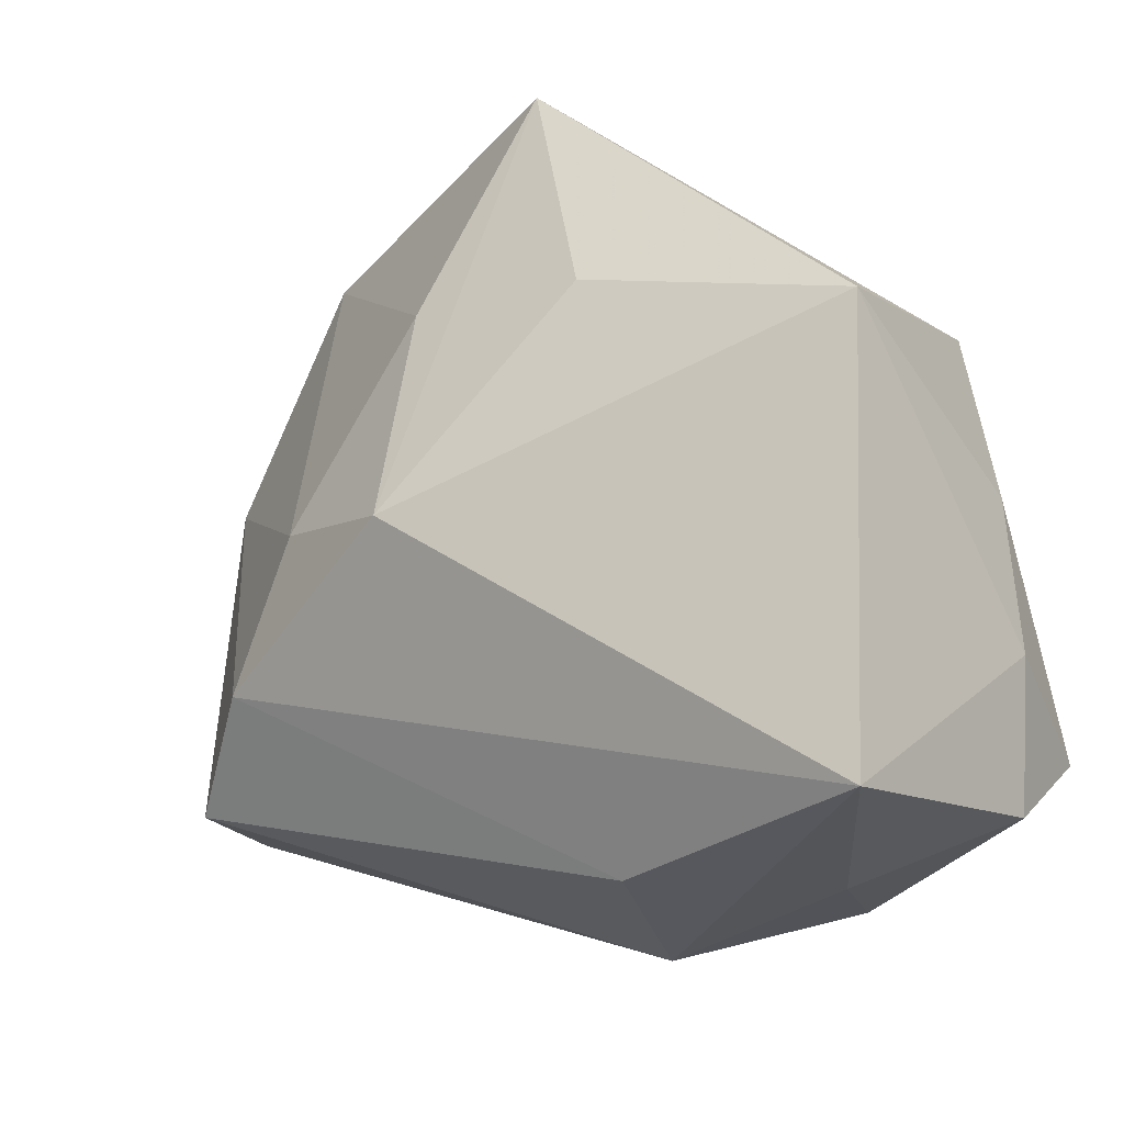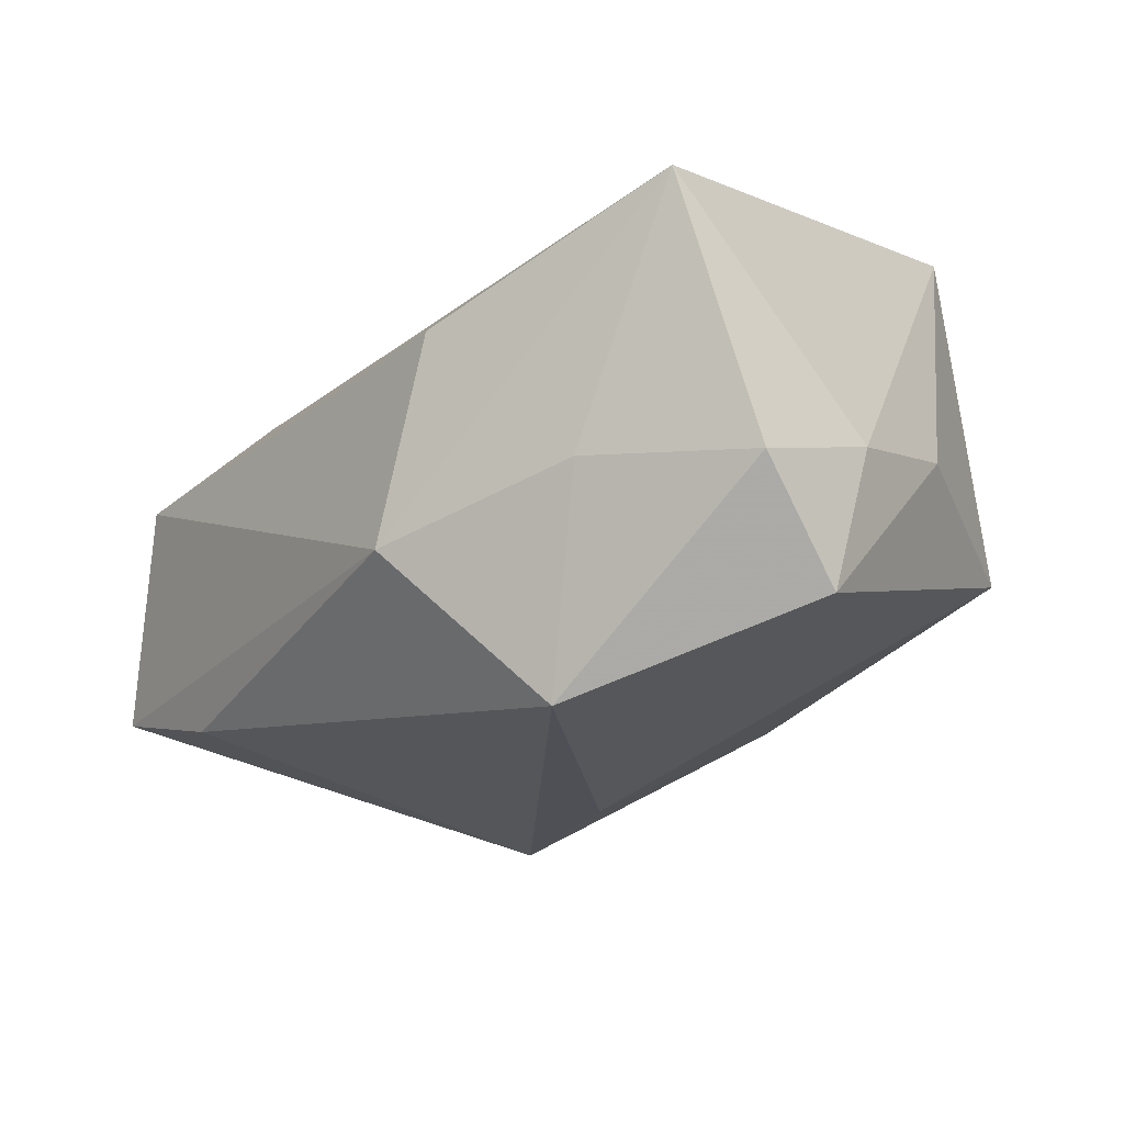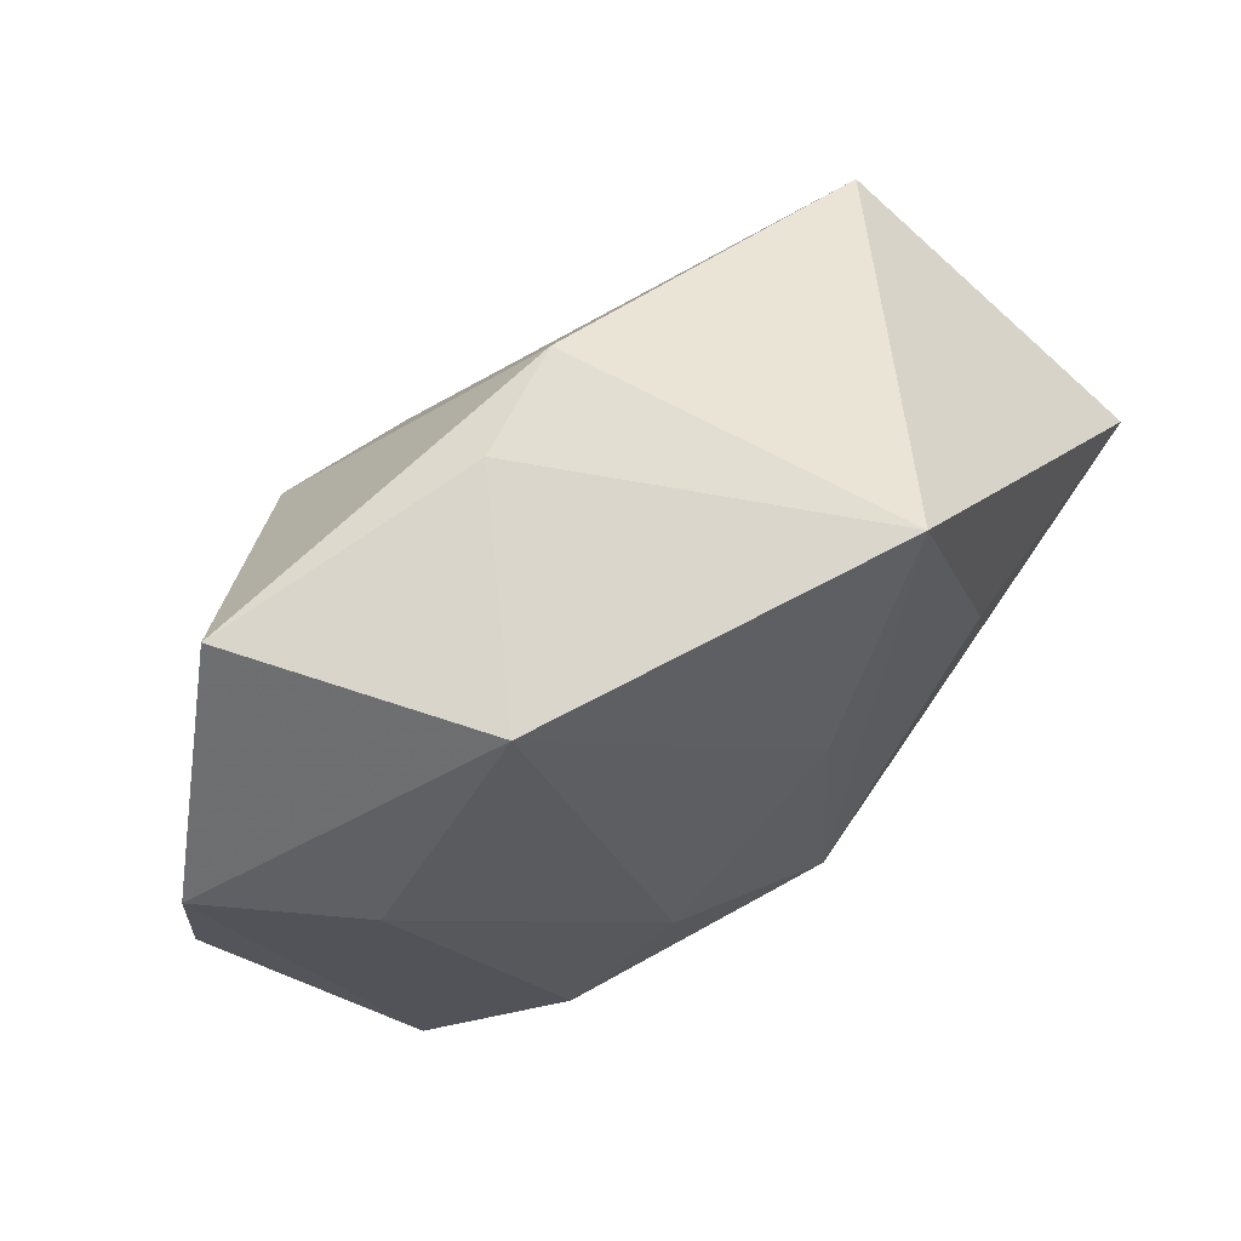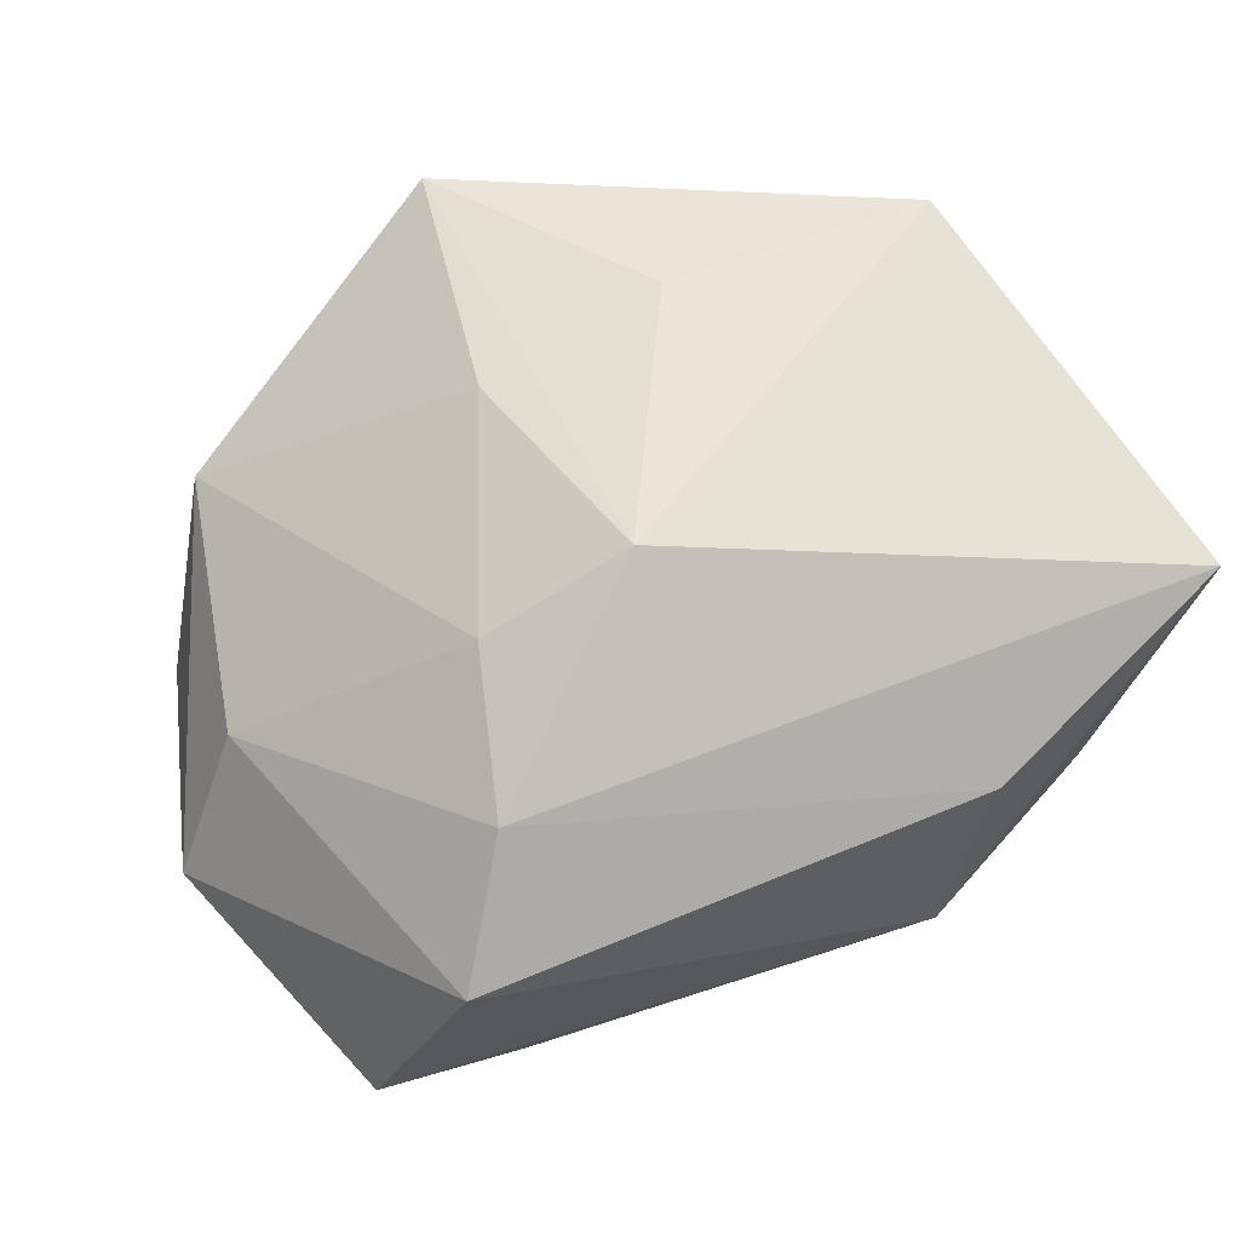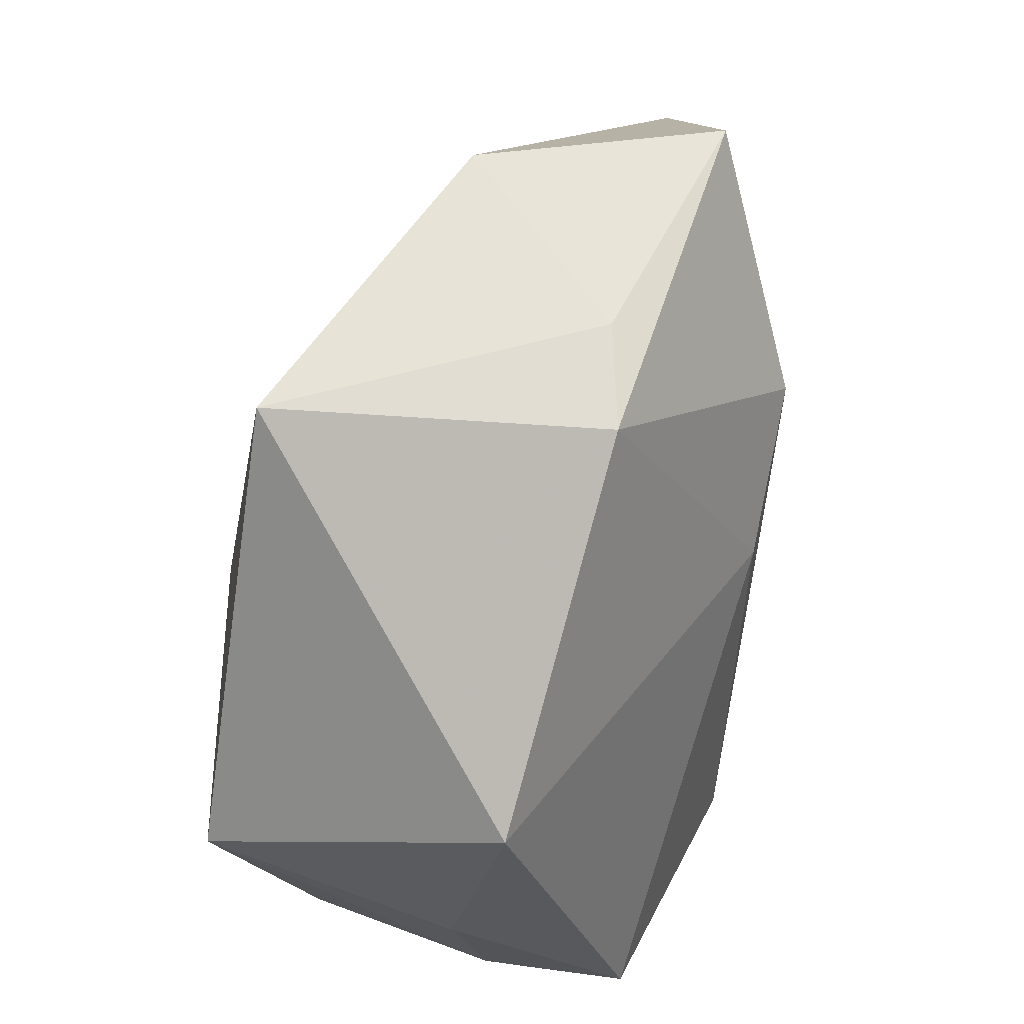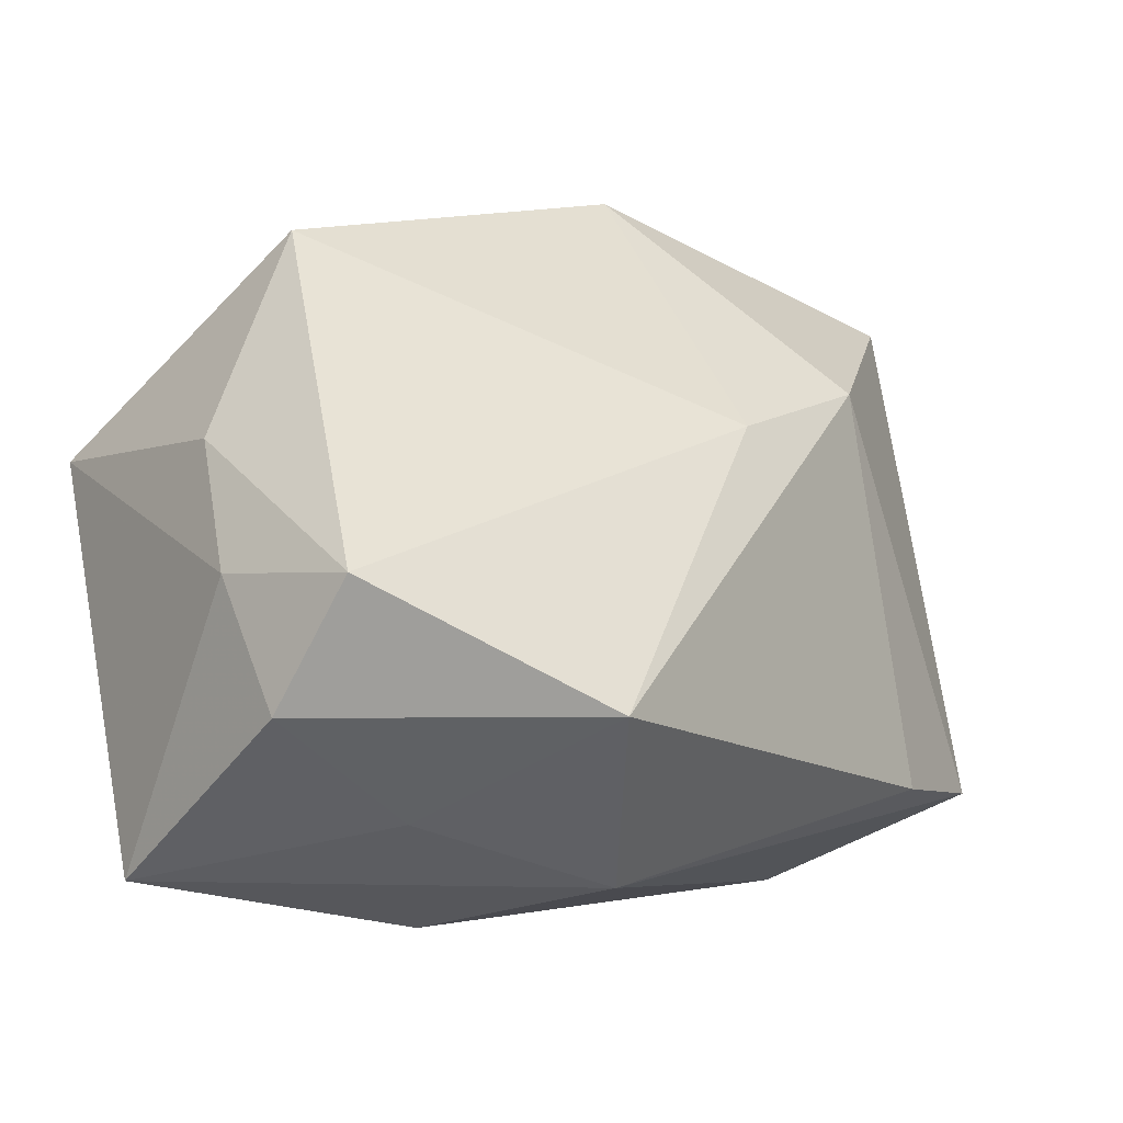
<metadata>
{"format":"obj","ext":"obj","renderer":"f3d","projection":"perspective","resolution":1024,"background":"white","views":[{"elev":-28.9,"azim":28.6,"up":"+Y"},{"elev":-20.4,"azim":33.2,"up":"+Z"},{"elev":70.2,"azim":-51.4,"up":"+Y"},{"elev":59.8,"azim":-41.6,"up":"+Z"},{"elev":67.3,"azim":99.1,"up":"+Y"},{"elev":-27.4,"azim":134.6,"up":"+Y"}]}
</metadata>
<code>
v 0.03906 -0.002791 -0.0005904
v -0.04509 -0.01333 -0.01359
v -0.0207 -0.0003311 0.01971
v 0.001037 0.03507 -0.009915
v -0.03169 -0.01789 -0.01746
v -0.03832 -0.01895 0.005954
v -0.005995 0.0168 0.02291
v 0.03609 -0.02909 -0.007767
v 0.001621 -0.03457 -0.011
v -0.03752 0.01405 0.003944
v -0.009066 0.03544 -0.007896
v 0.005411 0.0383 0.02139
v 0.01492 -0.02768 -0.02516
v -0.01554 0.01448 -0.02516
v 0.03755 -0.0207 -0.01771
v -0.03246 0.03275 -0.01553
v -0.02911 -0.01259 0.01534
v 0.03496 0.01756 -0.00524
v 0.006476 -0.03457 0.008051
v 0.01157 0.01342 0.02524
v 0.03879 -0.01626 -0.003757
v 0.03621 0.00565 0.02325
v -0.02466 0.03502 0.007352
v -0.04592 0.01242 -0.009408
v 0.0312 -0.03457 0.01654
v 0.02054 -0.03297 -0.006241
v -0.007852 -0.004765 0.02573
v -0.00147 0.005457 -0.02449
f 20 12 27
f 23 16 24
f 28 18 15
f 27 25 22
f 22 20 27
f 22 18 12
f 12 20 22
f 4 18 28
f 12 18 4
f 27 12 7
f 12 23 7
f 17 25 27
f 24 16 2
f 9 2 5
f 1 15 18
f 18 22 1
f 14 4 28
f 16 4 14
f 14 2 16
f 5 2 14
f 12 4 11
f 11 4 16
f 11 23 12
f 16 23 11
f 10 23 24
f 3 7 23
f 23 10 3
f 3 10 17
f 27 7 3
f 3 17 27
f 25 9 26
f 13 9 5
f 13 26 9
f 5 14 13
f 28 15 13
f 13 14 28
f 25 17 19
f 19 9 25
f 15 1 21
f 21 22 25
f 21 1 22
f 2 9 6
f 9 19 6
f 6 19 17
f 24 2 6
f 6 10 24
f 17 10 6
f 8 21 25
f 15 21 8
f 25 26 8
f 8 13 15
f 26 13 8

</code>
